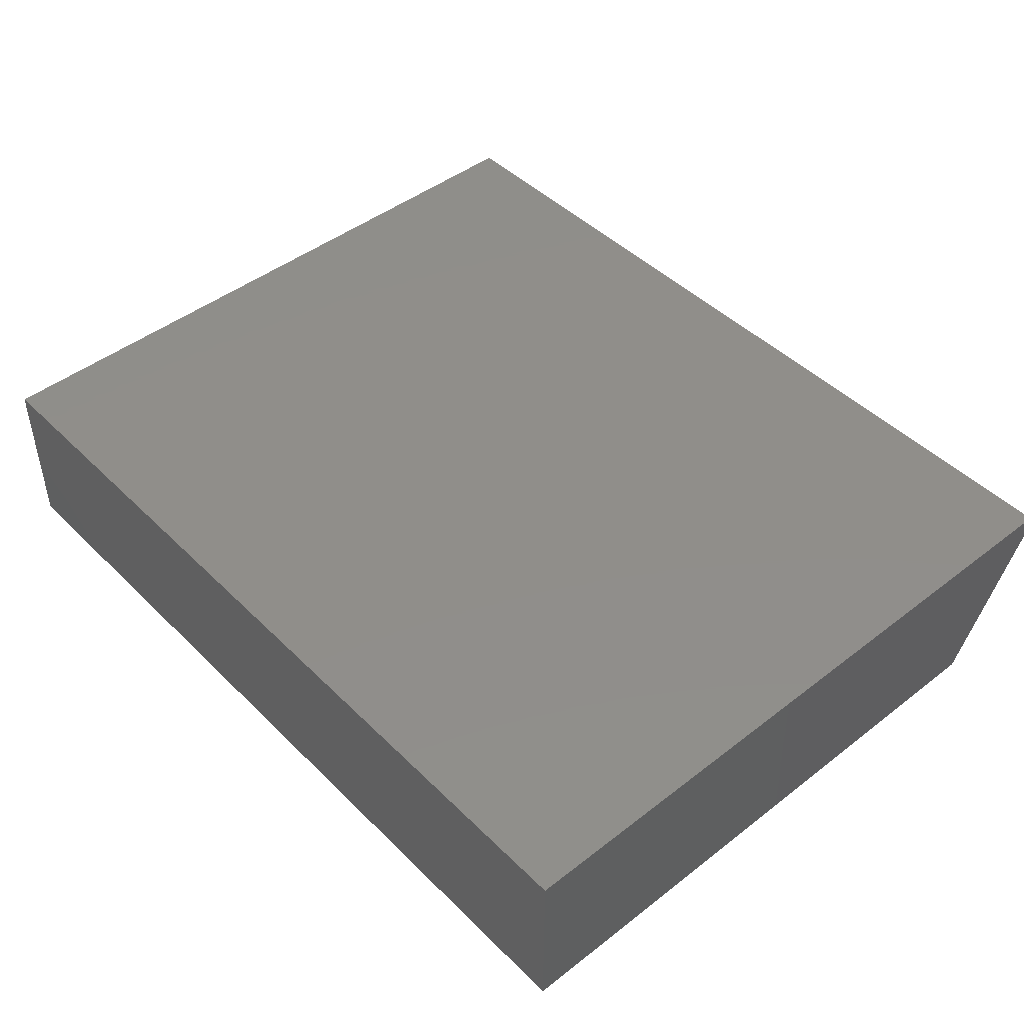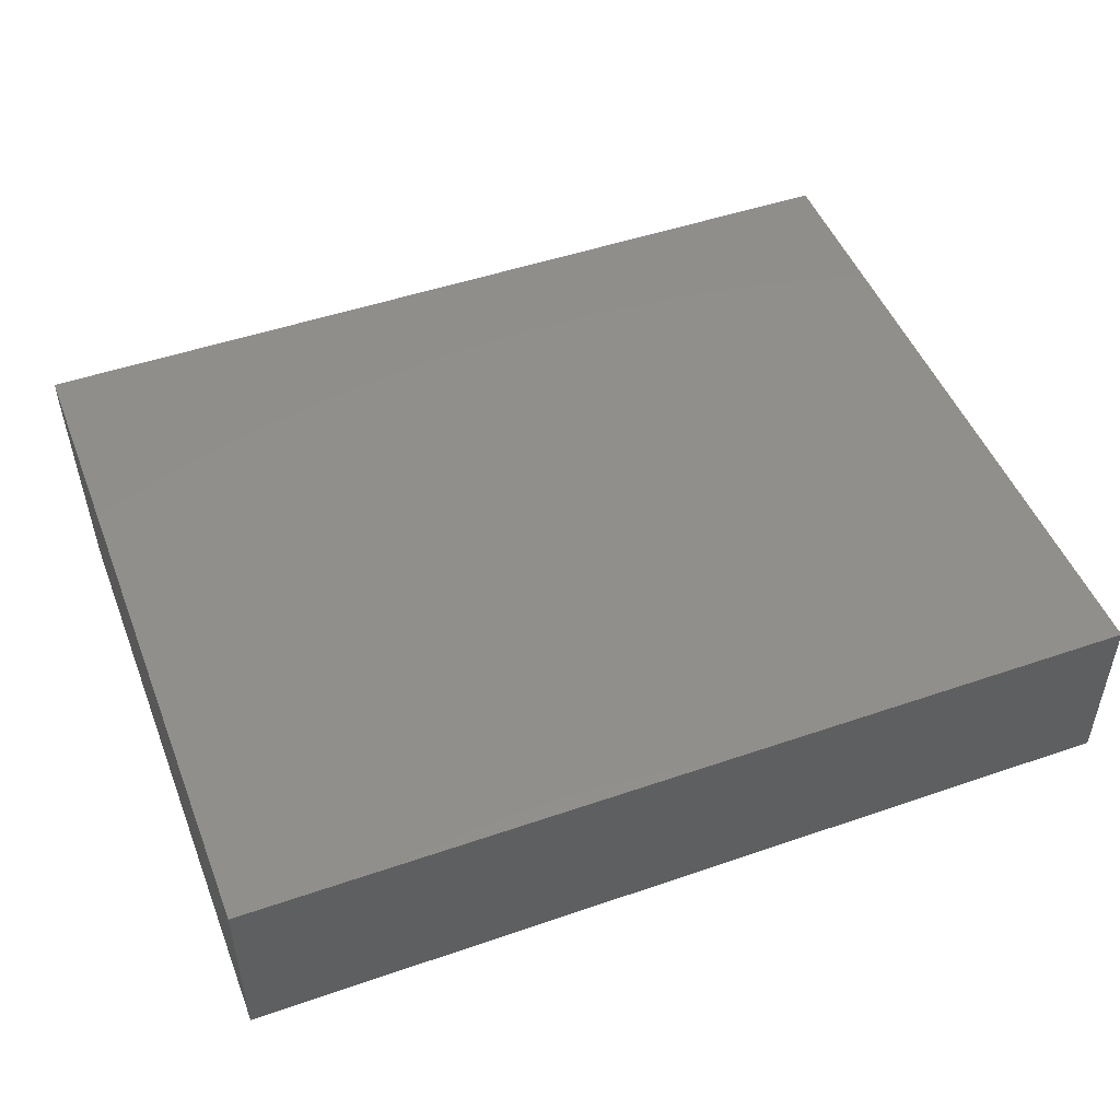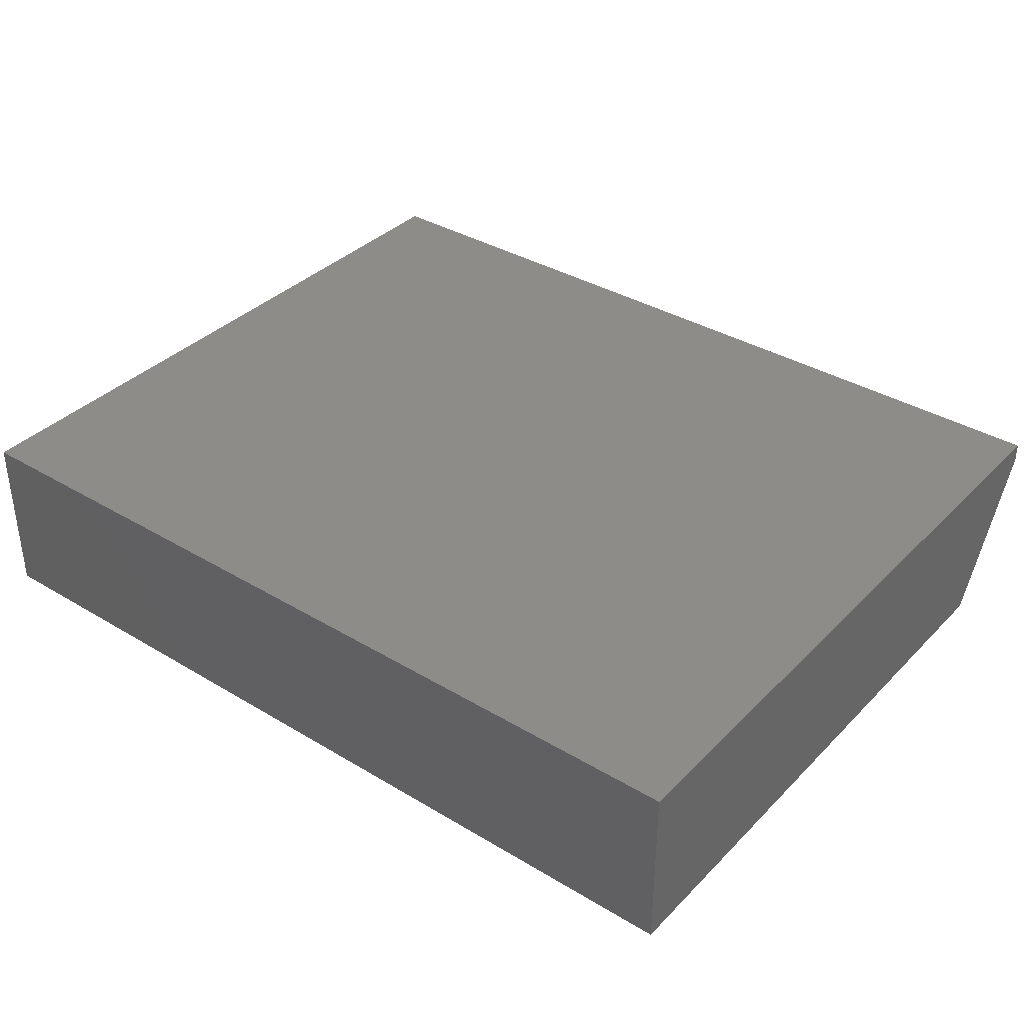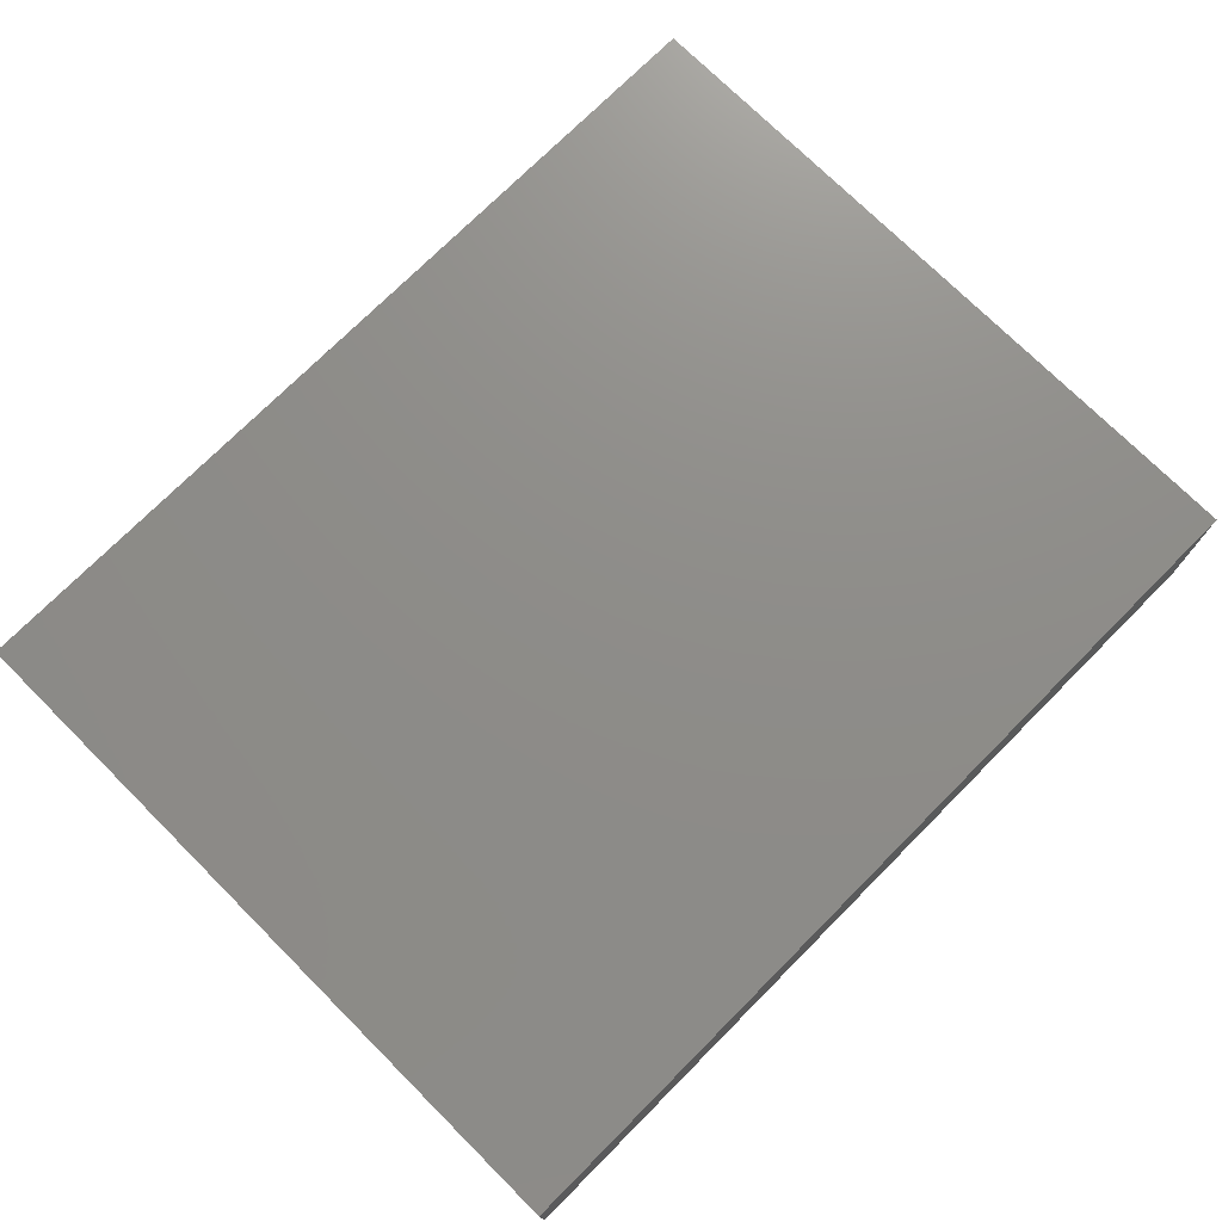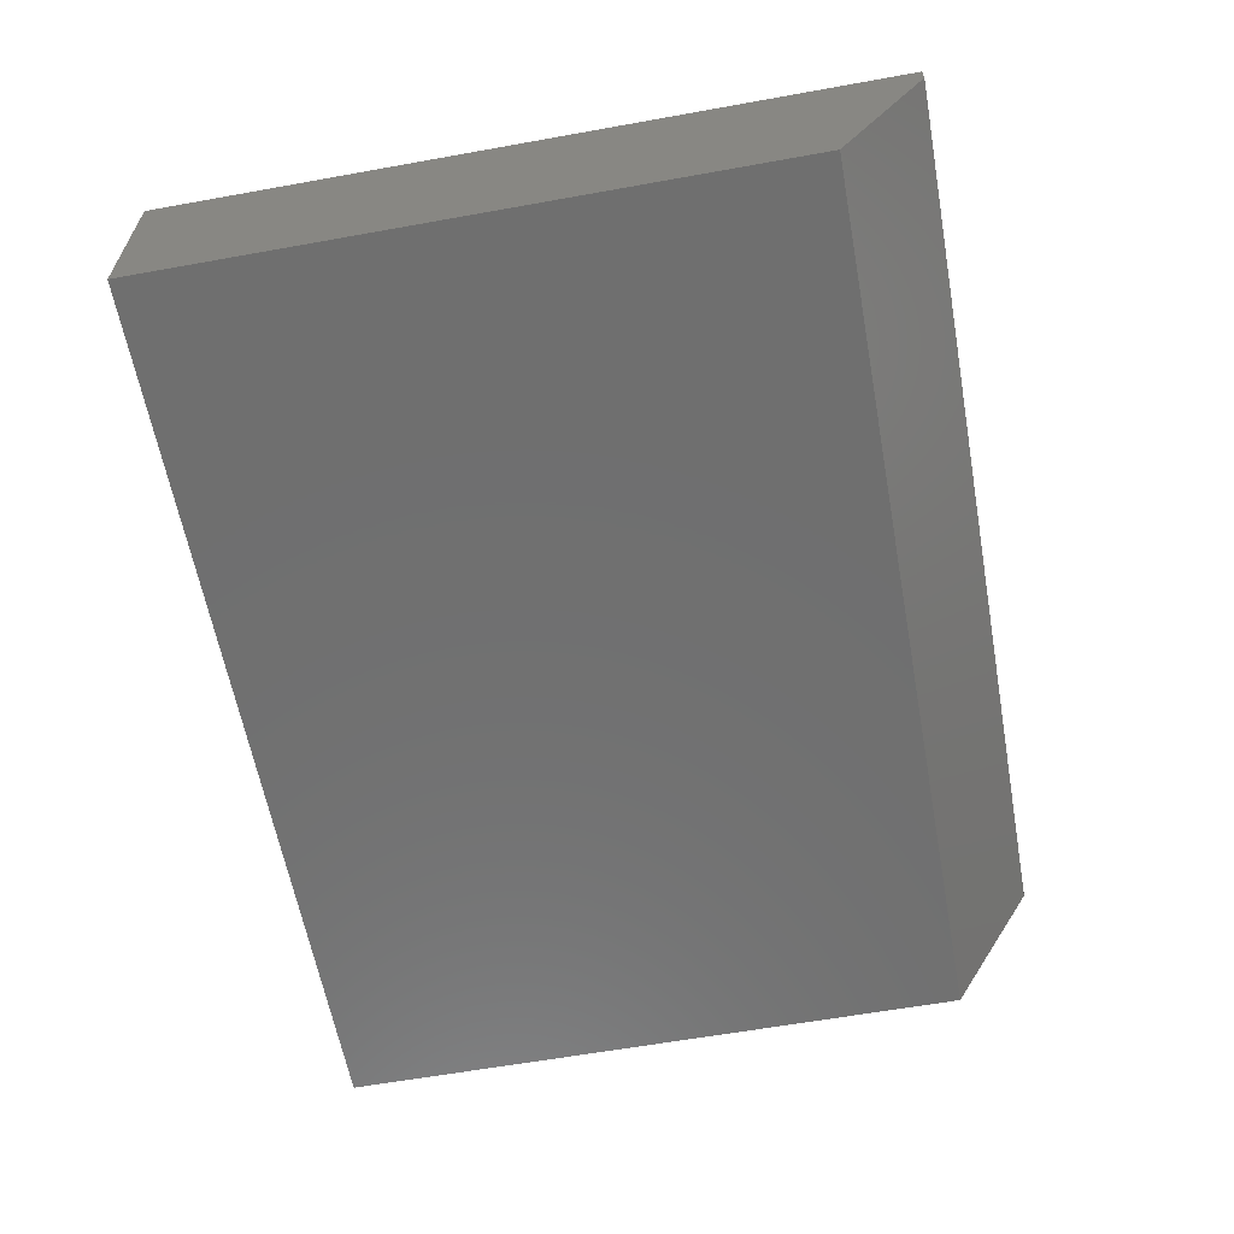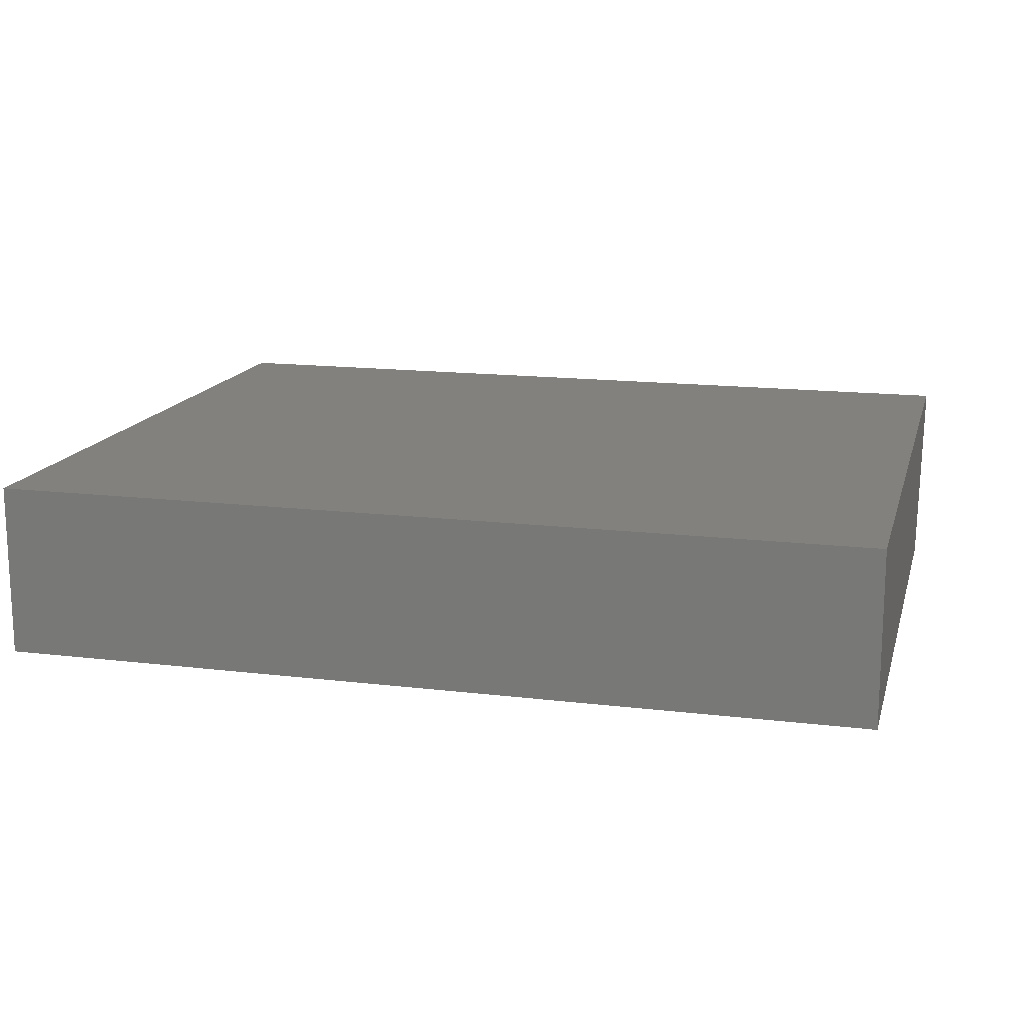
<metadata>
{"format":"stl","ext":"stl","renderer":"f3d","projection":"perspective","resolution":1024,"background":"white","views":[{"elev":45.7,"azim":-131.7,"up":"+Z"},{"elev":48.8,"azim":159.0,"up":"+Z"},{"elev":36.5,"azim":-142.0,"up":"+Z"},{"elev":74.3,"azim":134.9,"up":"+Z"},{"elev":-61.3,"azim":-79.6,"up":"+Z"},{"elev":15.1,"azim":-165.5,"up":"+Z"}]}
</metadata>
<code>
# stl→obj: 10 verts, 16 faces
v -0.6094 -0.3672 0
v -0.6094 0.1313 0
v 0.1016 -0.3672 0
v 0.1016 0.1313 0
v -0.6094 0.1313 0.1406
v -0.6094 -0.4375 0.1406
v -0.6094 -0.4375 0.125
v 0.1016 0.1313 0.1406
v 0.1016 -0.4375 0.1406
v 0.1016 -0.4375 0.125
f 1 2 3
f 3 2 4
f 5 2 6
f 6 2 1
f 6 1 7
f 4 8 3
f 3 8 9
f 3 9 10
f 6 7 9
f 9 7 10
f 7 1 10
f 10 1 3
f 6 9 5
f 5 9 8
f 8 4 5
f 5 4 2

</code>
